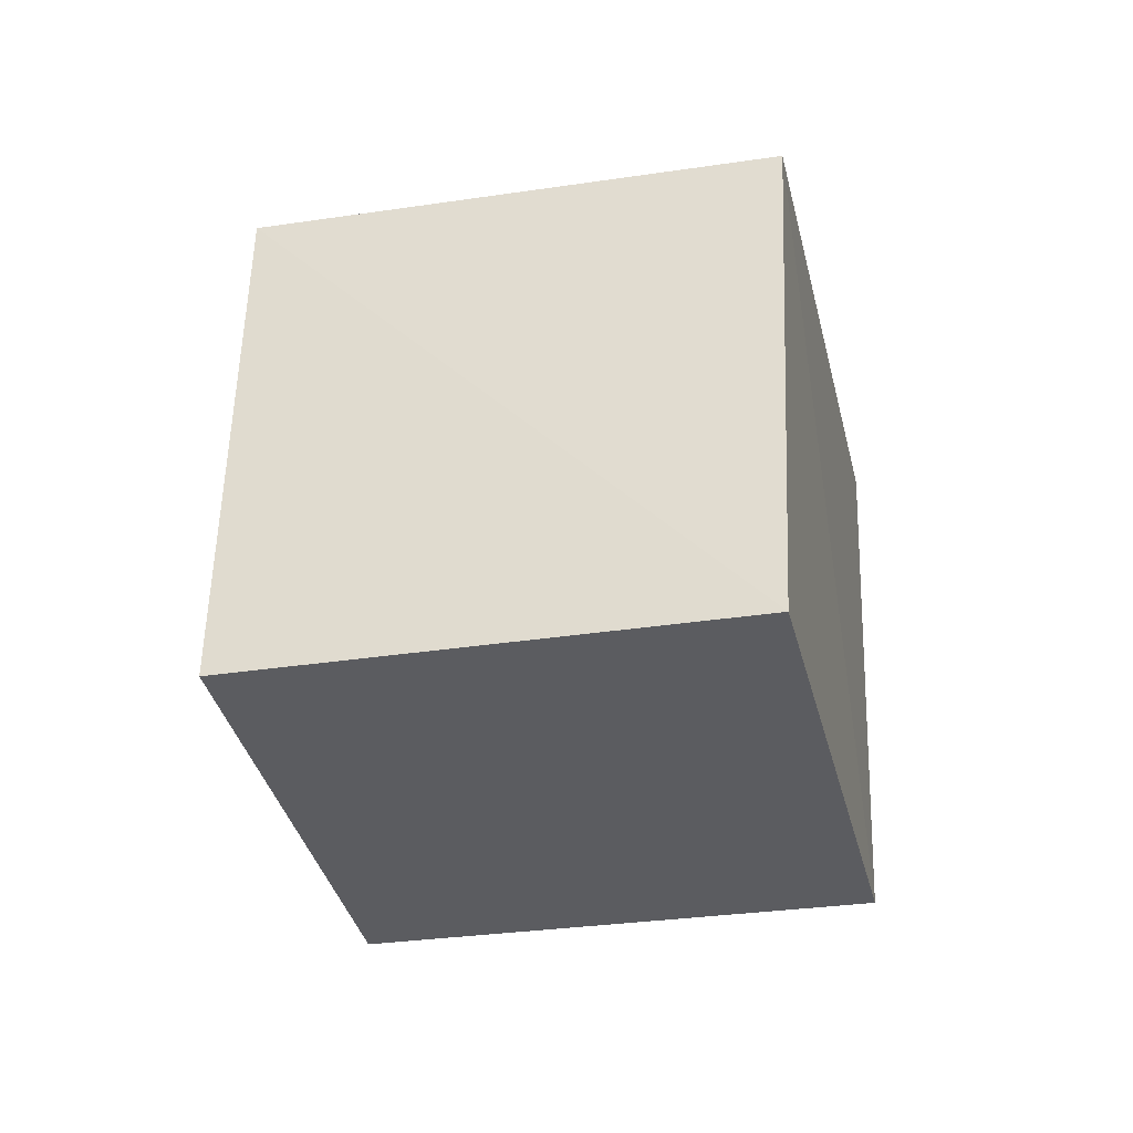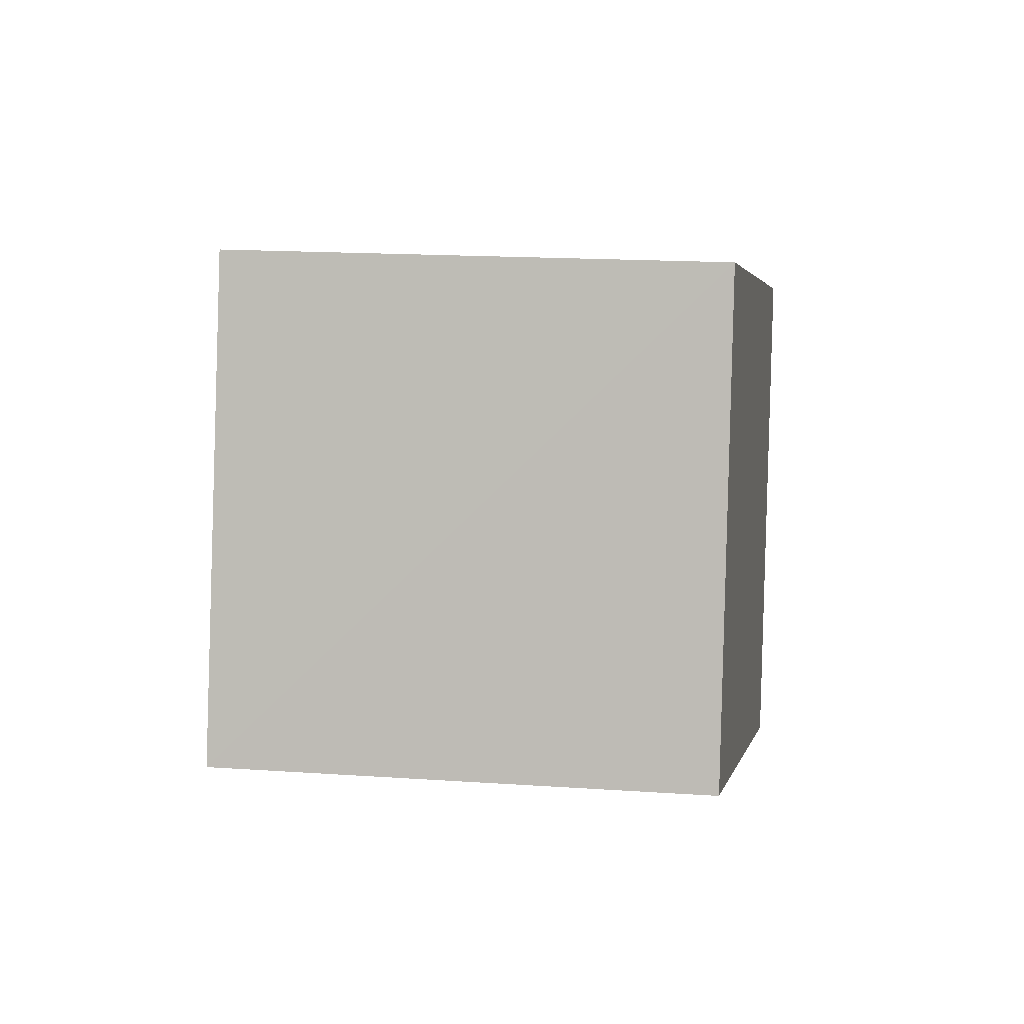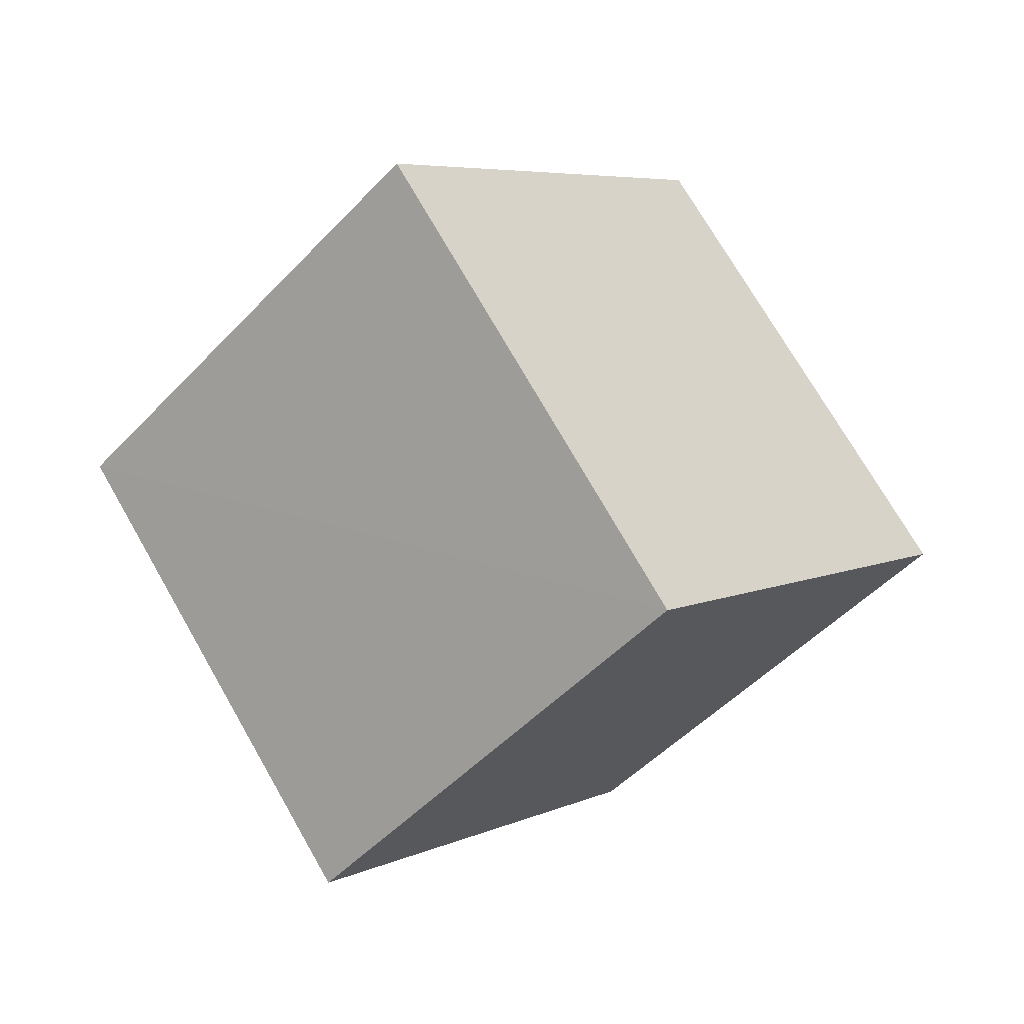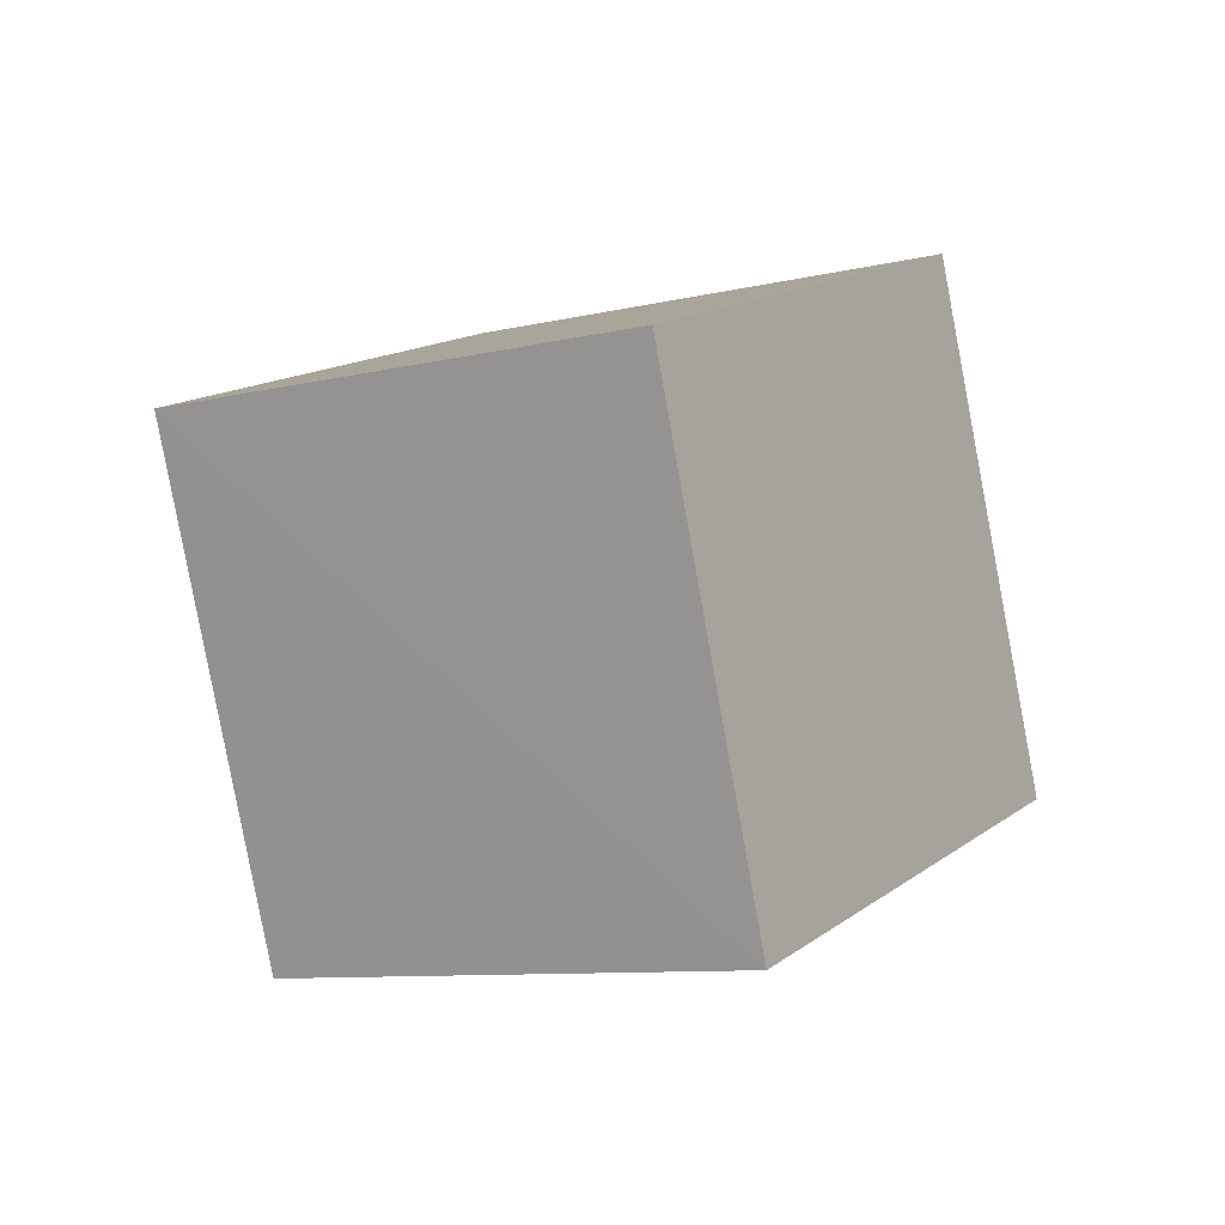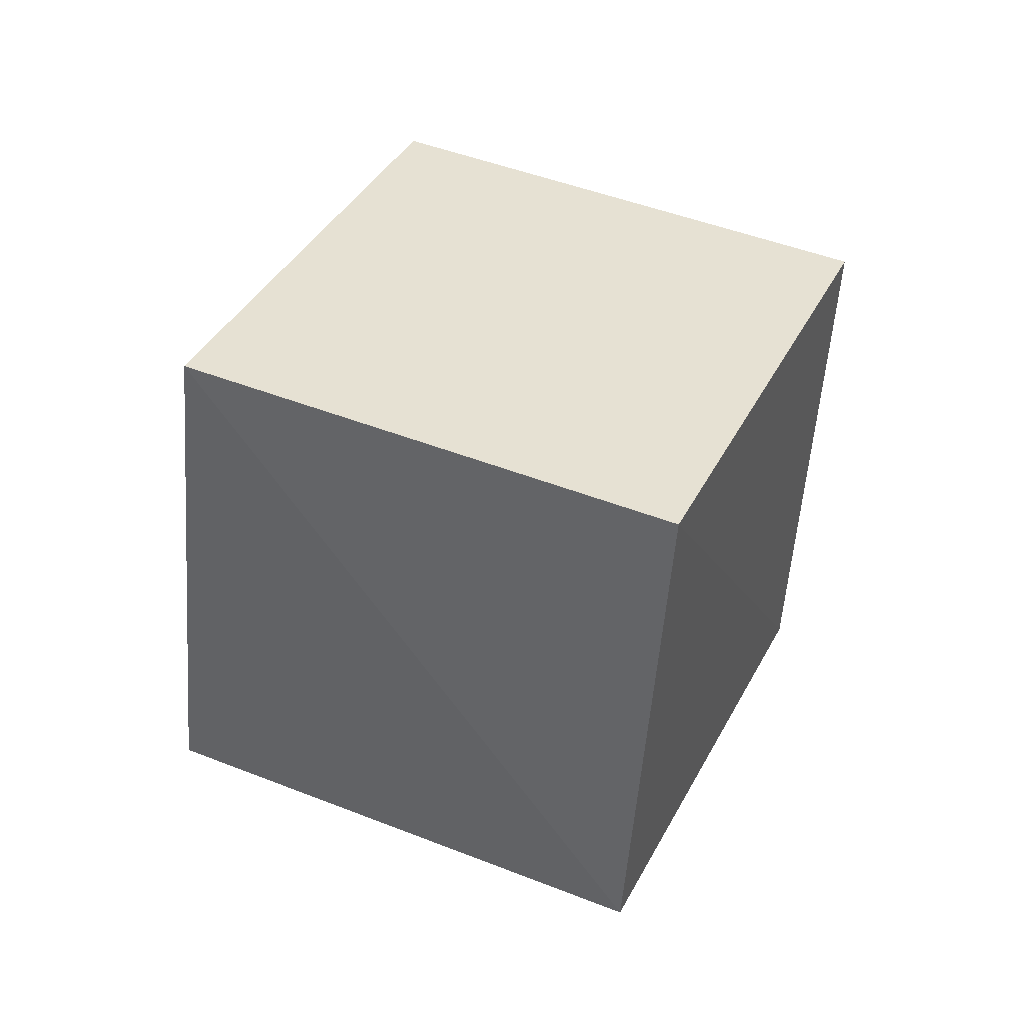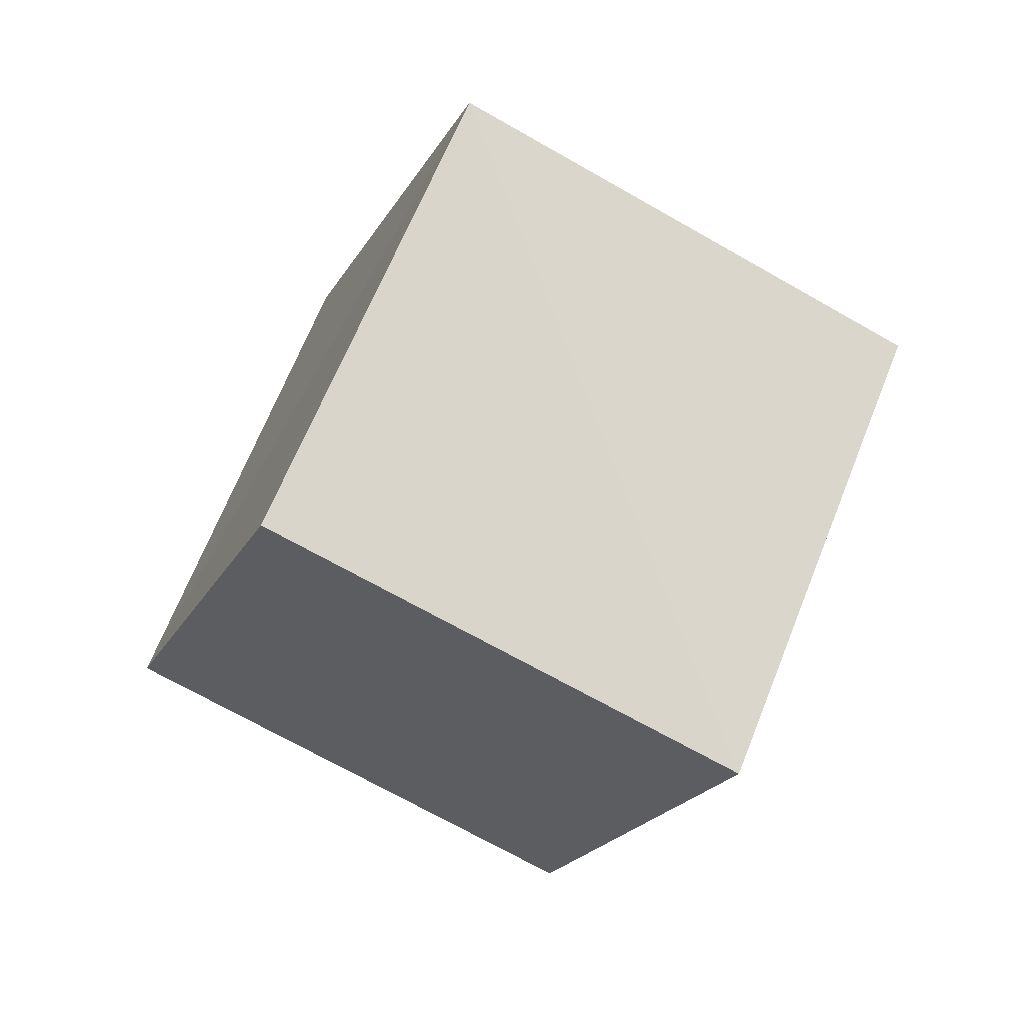
<metadata>
{"format":"obj","ext":"obj","renderer":"f3d","projection":"perspective","resolution":1024,"background":"white","views":[{"elev":-67.7,"azim":76.6,"up":"+Y"},{"elev":-22.4,"azim":-113.6,"up":"+Z"},{"elev":-4.2,"azim":-167.2,"up":"+Y"},{"elev":-23.5,"azim":99.7,"up":"+Y"},{"elev":-46.6,"azim":143.7,"up":"+Z"},{"elev":-53.1,"azim":37.8,"up":"+Y"}]}
</metadata>
<code>
v  1.936  1.724  2.273
v  1.399  0.8844  2.177
v  0.658  1.401  1.768
v  1.188  2.24  1.876
v  2.331  1.583  1.363
v  1.801  0.7364  1.274
v  1.053  1.257  0.8611
v  1.578  2.101  0.9596
f 3 1 2
f 5 7 6
f 1 3 4
f 1 6 2
f 7 5 8
f 2 7 3
f 6 1 5
f 3 8 4
f 7 2 6
f 1 8 5
f 8 3 7
f 8 1 4

</code>
